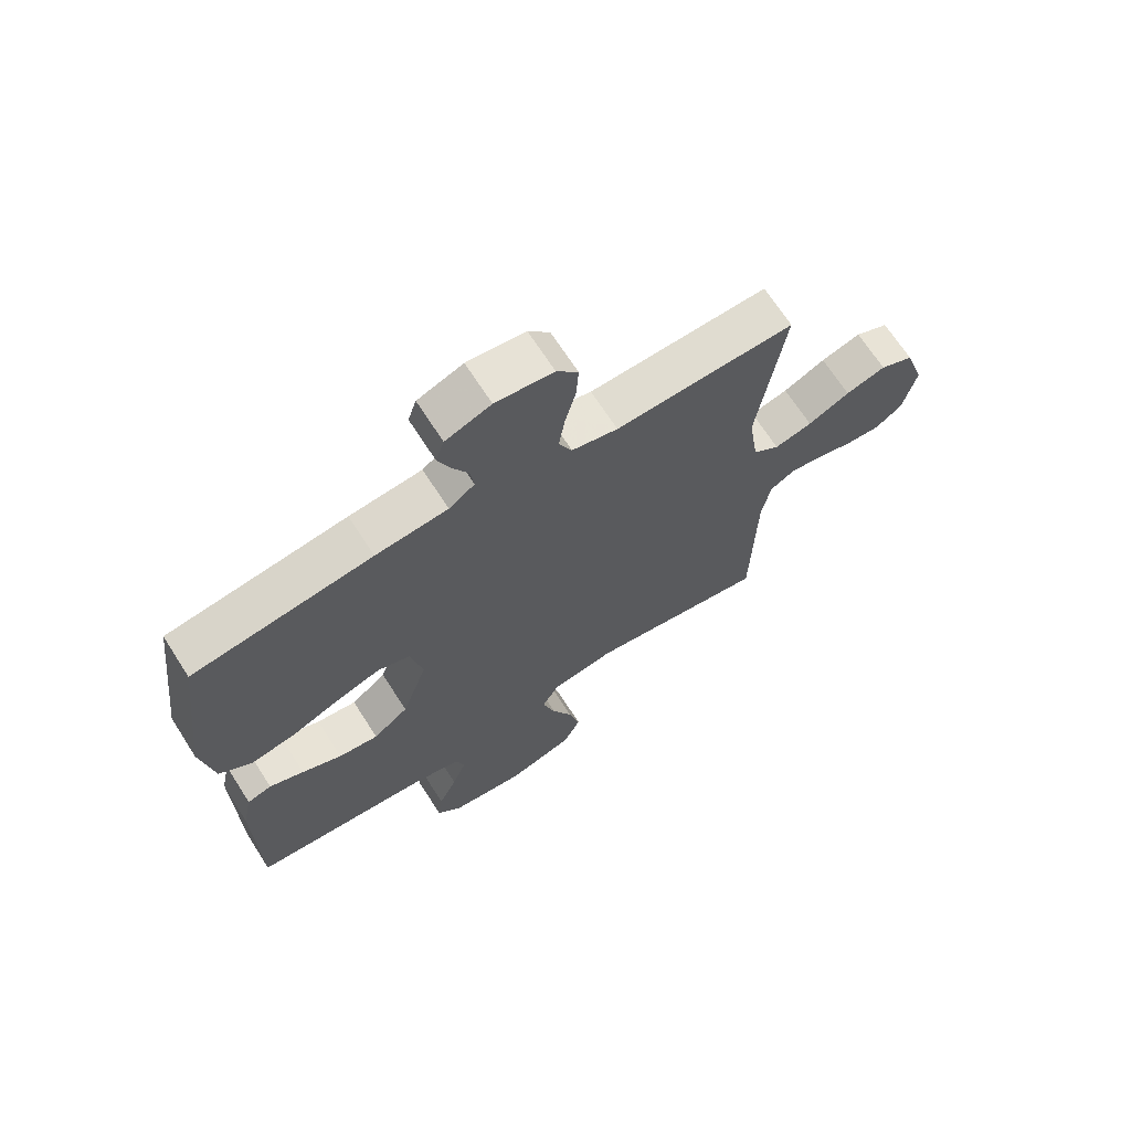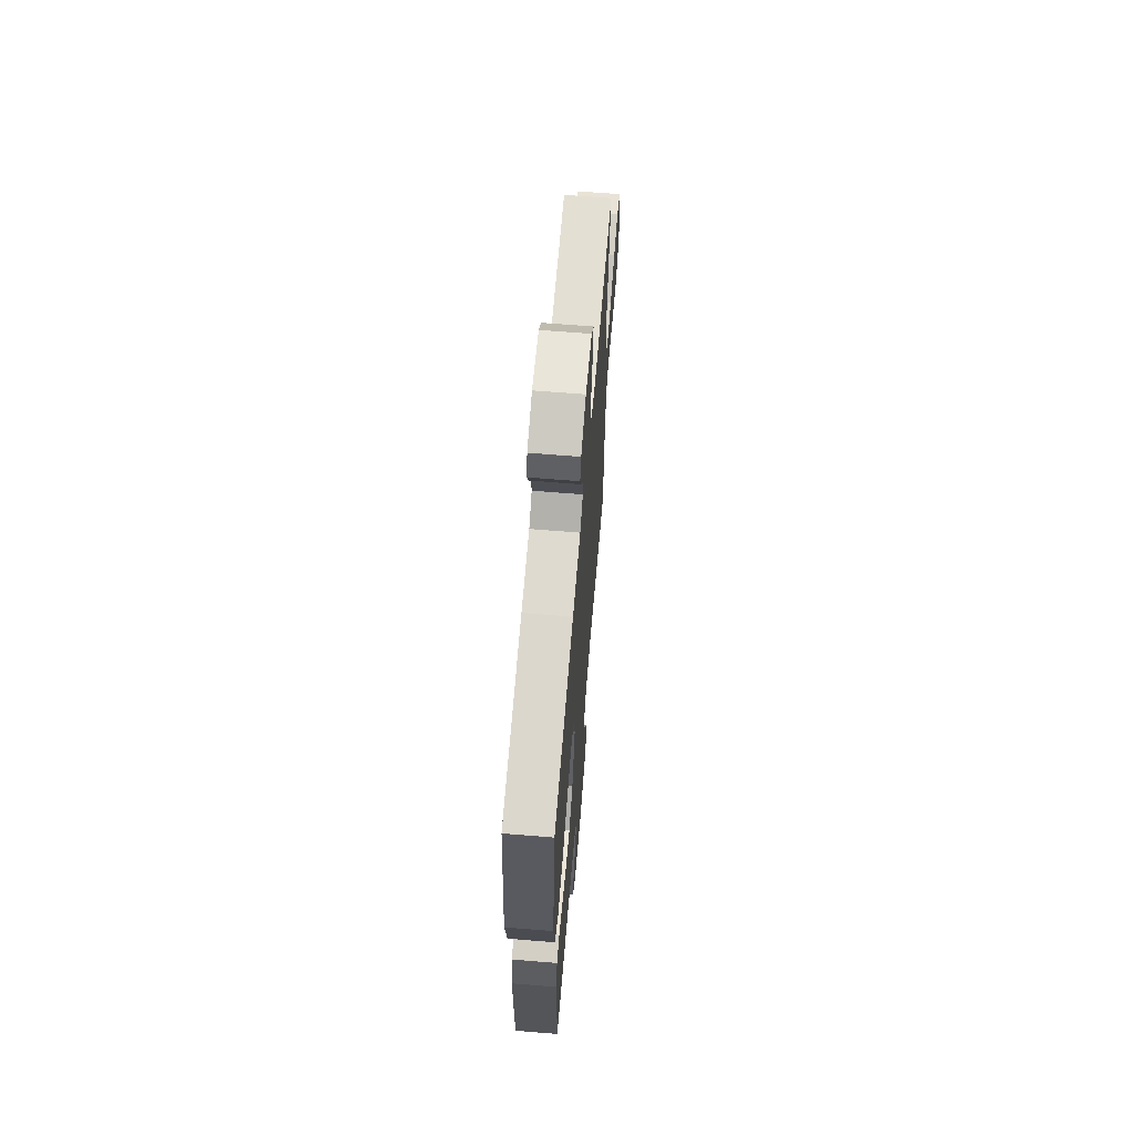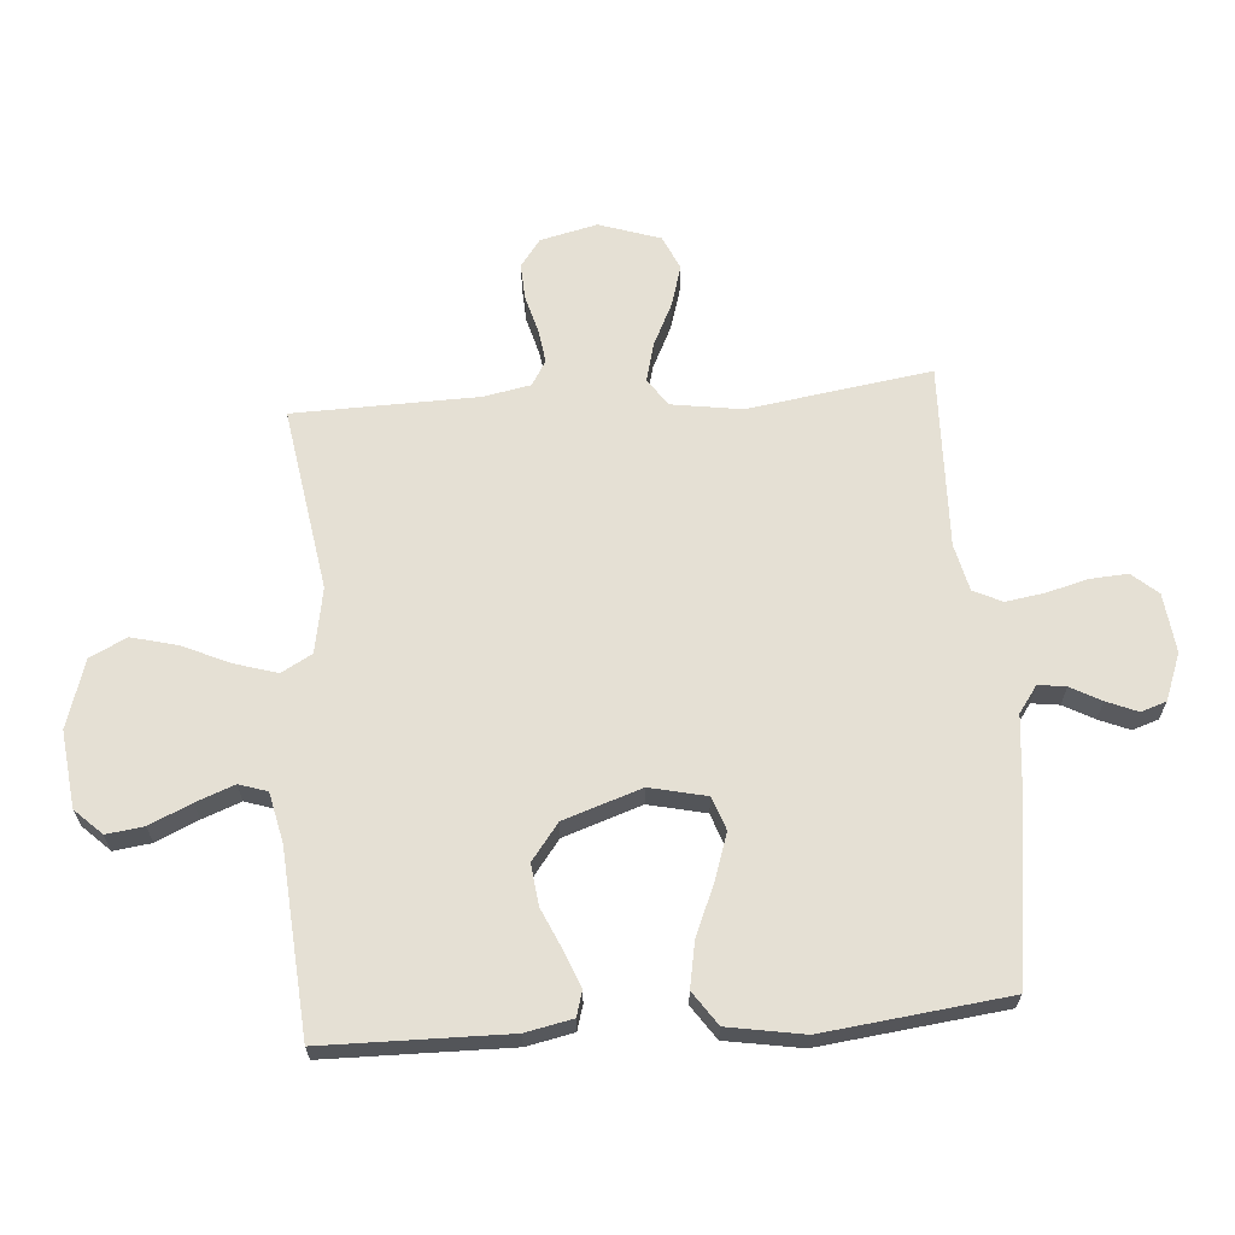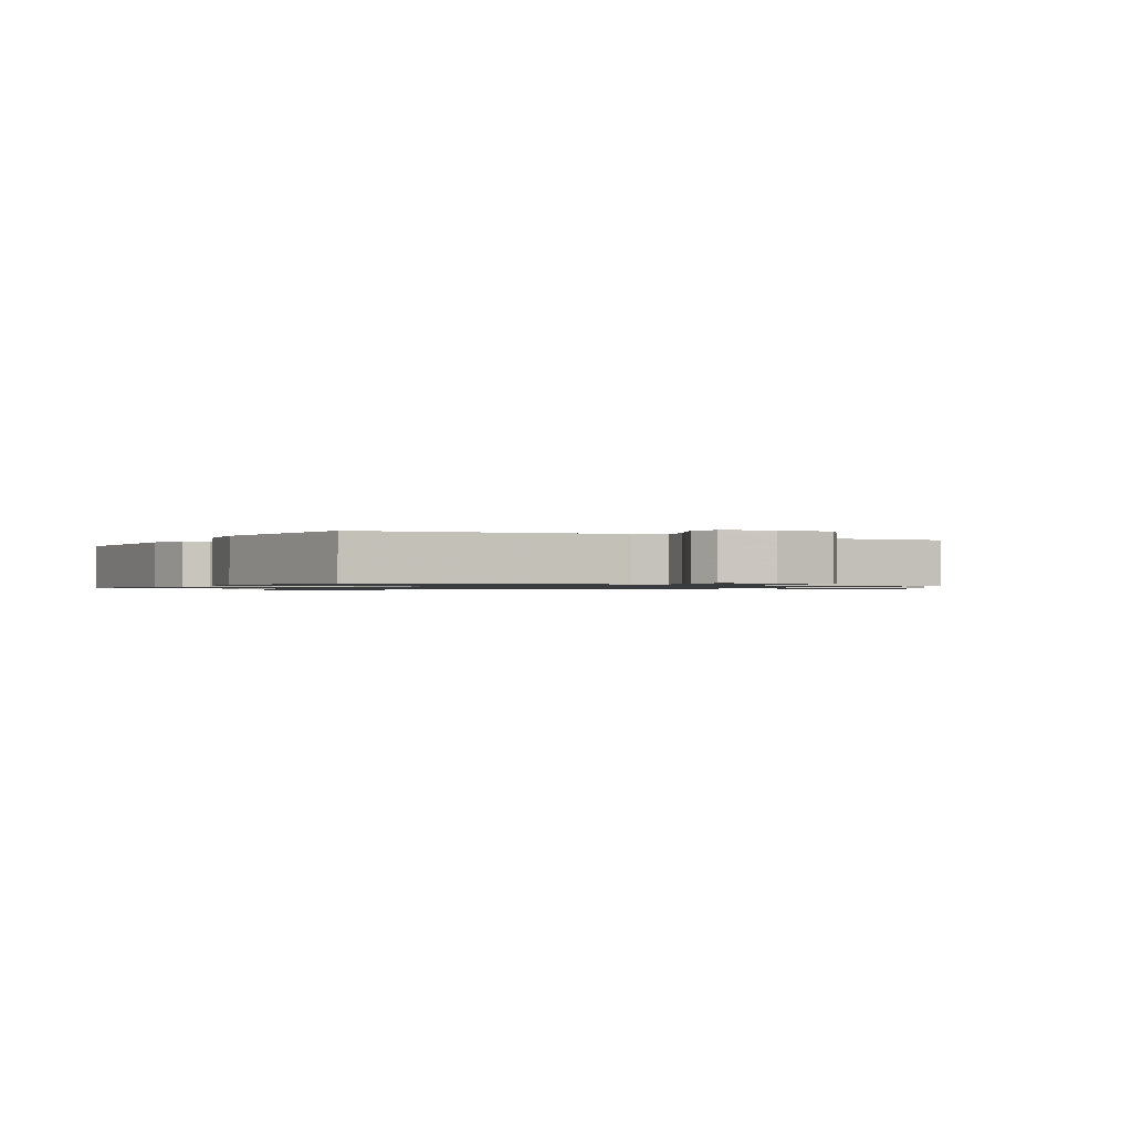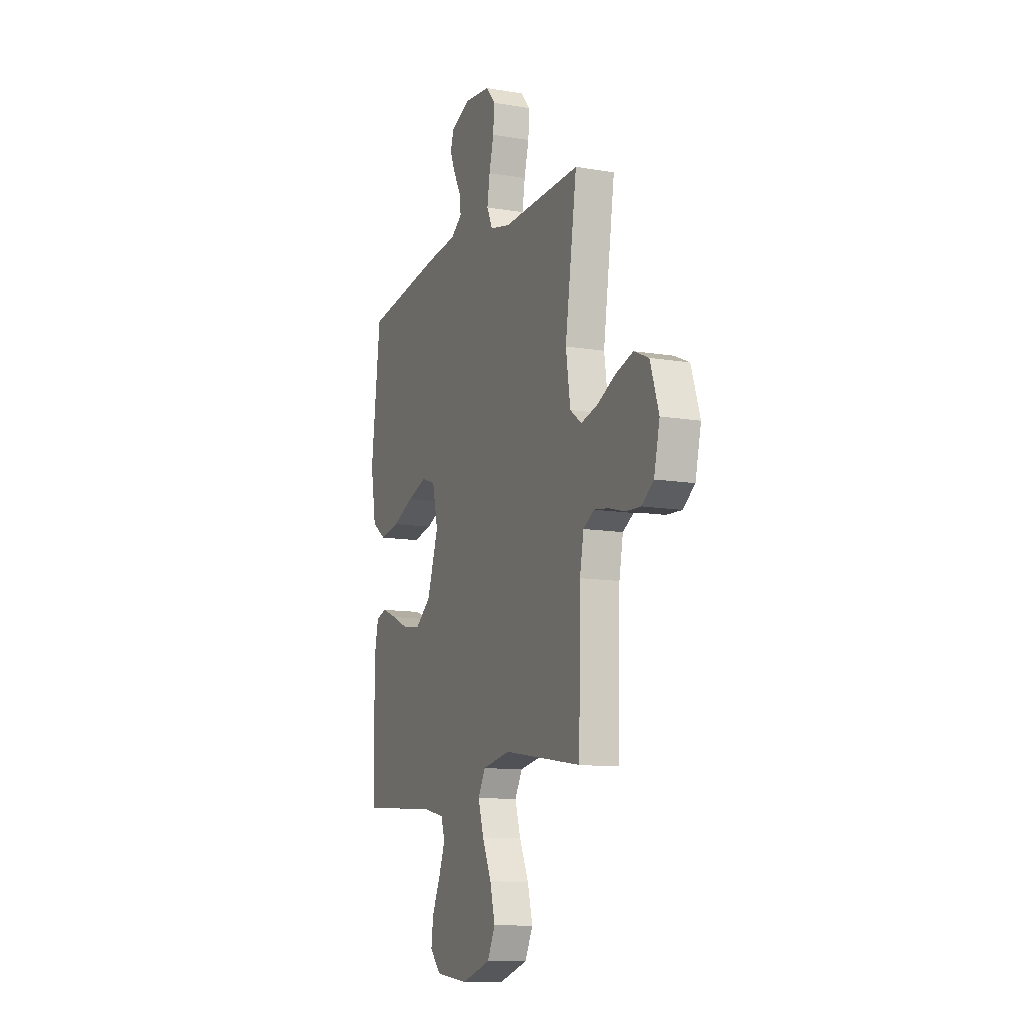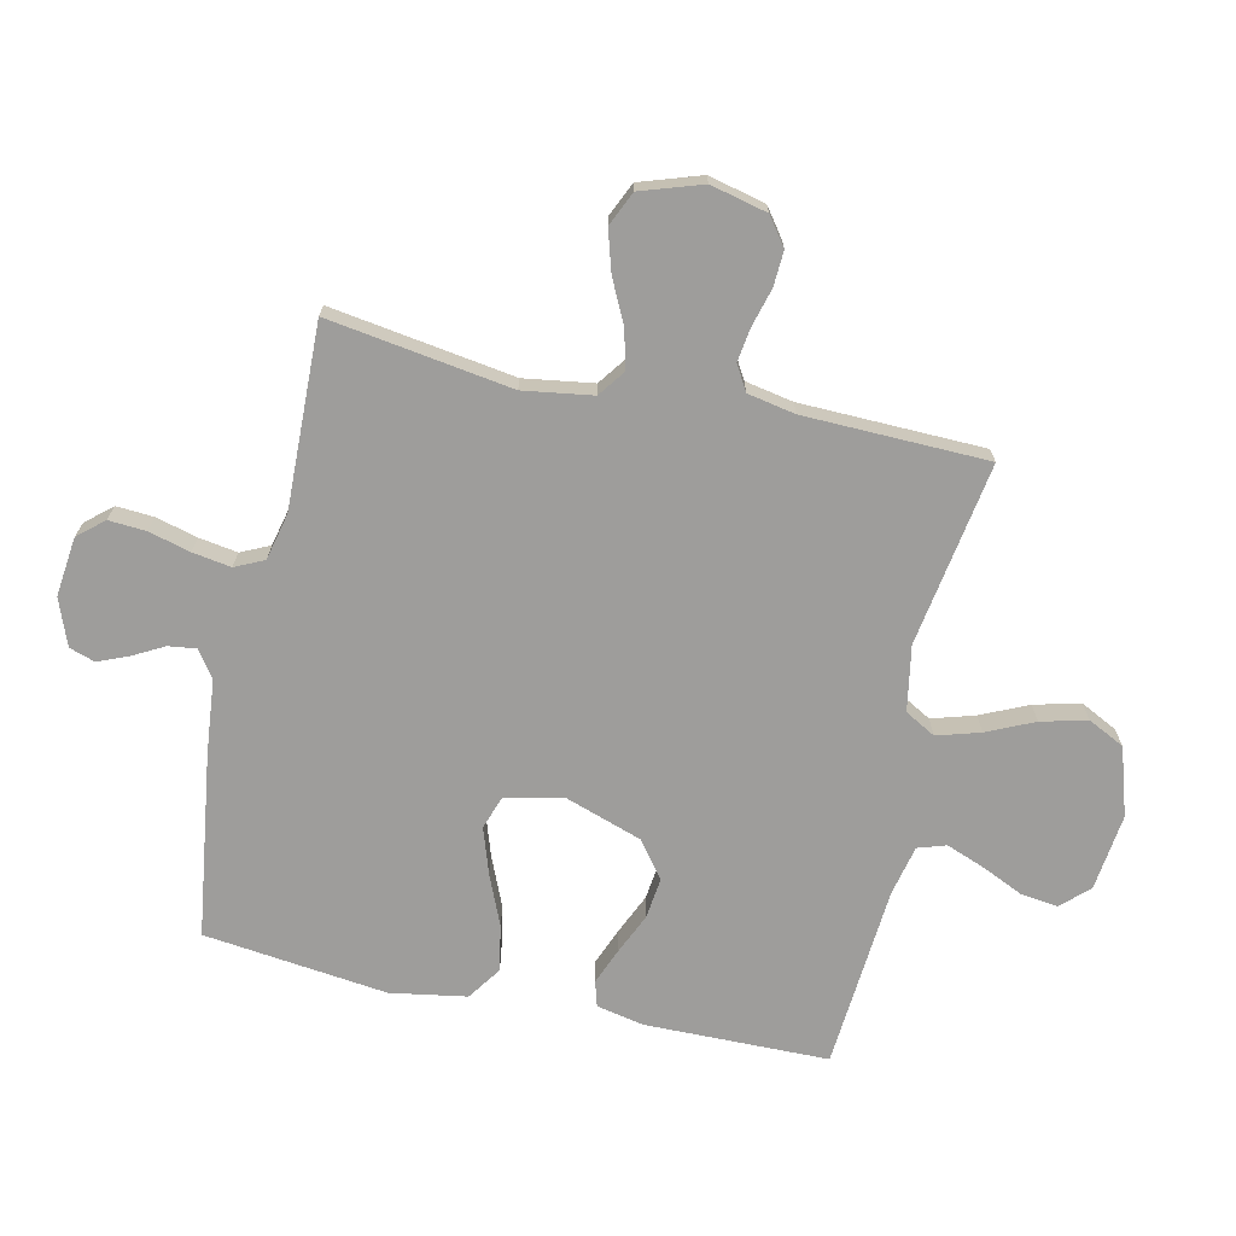
<metadata>
{"format":"obj","ext":"obj","renderer":"f3d","projection":"perspective","resolution":1024,"background":"white","views":[{"elev":68.2,"azim":-32.6,"up":"+Z"},{"elev":64.9,"azim":-85.3,"up":"+Z"},{"elev":65.4,"azim":-94.3,"up":"+Y"},{"elev":-0.9,"azim":-29.0,"up":"+Y"},{"elev":-11.5,"azim":67.6,"up":"+Z"},{"elev":-70.5,"azim":77.5,"up":"+Y"}]}
</metadata>
<code>
v -0.5 0.07 0.5
v -0.2 0.07 0.542
v -0.079 0.07 0.554
v -0.036 0.07 0.585
v -0.042 0.07 0.63
v -0.069 0.07 0.68
v -0.09 0.07 0.73
v -0.076 0.07 0.772
v 0 0.07 0.801
v 0.097 0.07 0.79
v 0.133 0.07 0.748
v 0.129 0.07 0.687
v 0.111 0.07 0.619
v 0.101 0.07 0.556
v 0.123 0.07 0.509
v 0.2 0.07 0.491
v 0.5 0.07 0.5
v 0.455 0.07 0.2
v 0.472 0.07 0.087
v 0.516 0.07 0.055
v 0.579 0.07 0.071
v 0.649 0.07 0.105
v 0.716 0.07 0.125
v 0.772 0.07 0.1
v 0.805 0.07 0
v 0.783 0.07 -0.093
v 0.738 0.07 -0.126
v 0.68 0.07 -0.123
v 0.618 0.07 -0.106
v 0.563 0.07 -0.098
v 0.522 0.07 -0.122
v 0.507 0.07 -0.2
v 0.5 0.07 -0.5
v 0.2 0.07 -0.452
v 0.094 0.07 -0.471
v 0.066 0.07 -0.521
v 0.087 0.07 -0.591
v 0.122 0.07 -0.668
v 0.141 0.07 -0.743
v 0.111 0.07 -0.803
v 0 0.07 -0.838
v -0.125 0.07 -0.823
v -0.167 0.07 -0.779
v -0.159 0.07 -0.718
v -0.128 0.07 -0.65
v -0.104 0.07 -0.587
v -0.119 0.07 -0.541
v -0.2 0.07 -0.523
v -0.5 0.07 -0.5
v -0.504 0.07 -0.2
v -0.488 0.07 -0.123
v -0.447 0.07 -0.111
v -0.389 0.07 -0.134
v -0.322 0.07 -0.164
v -0.255 0.07 -0.172
v -0.196 0.07 -0.127
v -0.153 0.07 0
v -0.174 0.07 0.093
v -0.228 0.07 0.112
v -0.303 0.07 0.087
v -0.385 0.07 0.052
v -0.46 0.07 0.038
v -0.515 0.07 0.076
v -0.536 0.07 0.2
v -0.5 0 0.5
v -0.2 0 0.542
v -0.079 0 0.554
v -0.036 0 0.585
v -0.042 0 0.63
v -0.069 0 0.68
v -0.09 0 0.73
v -0.076 0 0.772
v 0 0 0.801
v 0.097 0 0.79
v 0.133 0 0.748
v 0.129 0 0.687
v 0.111 0 0.619
v 0.101 0 0.556
v 0.123 0 0.509
v 0.2 0 0.491
v 0.5 0 0.5
v 0.455 0 0.2
v 0.472 0 0.087
v 0.516 0 0.055
v 0.579 0 0.071
v 0.649 0 0.105
v 0.716 0 0.125
v 0.772 0 0.1
v 0.805 0 0
v 0.783 0 -0.093
v 0.738 0 -0.126
v 0.68 0 -0.123
v 0.618 0 -0.106
v 0.563 0 -0.098
v 0.522 0 -0.122
v 0.507 0 -0.2
v 0.5 0 -0.5
v 0.2 0 -0.452
v 0.094 0 -0.471
v 0.066 0 -0.521
v 0.087 0 -0.591
v 0.122 0 -0.668
v 0.141 0 -0.743
v 0.111 0 -0.803
v 0 0 -0.838
v -0.125 0 -0.823
v -0.167 0 -0.779
v -0.159 0 -0.718
v -0.128 0 -0.65
v -0.104 0 -0.587
v -0.119 0 -0.541
v -0.2 0 -0.523
v -0.5 0 -0.5
v -0.504 0 -0.2
v -0.488 0 -0.123
v -0.447 0 -0.111
v -0.389 0 -0.134
v -0.322 0 -0.164
v -0.255 0 -0.172
v -0.196 0 -0.127
v -0.153 0 0
v -0.174 0 0.093
v -0.228 0 0.112
v -0.303 0 0.087
v -0.385 0 0.052
v -0.46 0 0.038
v -0.515 0 0.076
v -0.536 0 0.2
f 1 2 3
f 64 1 3
f 63 64 3
f 62 63 3
f 61 62 3
f 60 61 3
f 59 60 3 4
f 58 59 4
f 57 58 4
f 52 53 54
f 51 52 54
f 50 51 54
f 49 50 54
f 48 49 54
f 47 48 54 55
f 43 44 45
f 42 43 45
f 41 42 45
f 40 41 45
f 39 40 45
f 38 39 45
f 37 38 45
f 36 37 45 46
f 35 36 46 47
f 32 33 34
f 31 32 34 35
f 27 28 29
f 26 27 29
f 25 26 29
f 24 25 29
f 23 24 29
f 22 23 29
f 21 22 29
f 20 21 29 30
f 19 20 30 31
f 16 17 18
f 15 16 18 19
f 11 12 13
f 10 11 13
f 9 10 13
f 8 9 13
f 7 8 13
f 6 7 13
f 5 6 13
f 4 5 13 14
f 57 4 14 15
f 47 55 56
f 35 47 56
f 31 35 56
f 19 31 56
f 15 19 56 57
f 67 66 65
f 67 65 128
f 67 128 127
f 67 127 126
f 67 126 125
f 67 125 124
f 68 67 124 123
f 68 123 122
f 68 122 121
f 118 117 116
f 118 116 115
f 118 115 114
f 118 114 113
f 118 113 112
f 119 118 112 111
f 109 108 107
f 109 107 106
f 109 106 105
f 109 105 104
f 109 104 103
f 109 103 102
f 109 102 101
f 110 109 101 100
f 111 110 100 99
f 98 97 96
f 99 98 96 95
f 93 92 91
f 93 91 90
f 93 90 89
f 93 89 88
f 93 88 87
f 93 87 86
f 93 86 85
f 94 93 85 84
f 95 94 84 83
f 82 81 80
f 83 82 80 79
f 77 76 75
f 77 75 74
f 77 74 73
f 77 73 72
f 77 72 71
f 77 71 70
f 77 70 69
f 78 77 69 68
f 79 78 68 121
f 120 119 111
f 120 111 99
f 120 99 95
f 120 95 83
f 121 120 83 79
f 1 65 66 2
f 2 66 67 3
f 3 67 68 4
f 4 68 69 5
f 5 69 70 6
f 6 70 71 7
f 7 71 72 8
f 8 72 73 9
f 9 73 74 10
f 10 74 75 11
f 11 75 76 12
f 12 76 77 13
f 13 77 78 14
f 14 78 79 15
f 15 79 80 16
f 16 80 81 17
f 17 81 82 18
f 18 82 83 19
f 19 83 84 20
f 20 84 85 21
f 21 85 86 22
f 22 86 87 23
f 23 87 88 24
f 24 88 89 25
f 25 89 90 26
f 26 90 91 27
f 27 91 92 28
f 28 92 93 29
f 29 93 94 30
f 30 94 95 31
f 31 95 96 32
f 32 96 97 33
f 33 97 98 34
f 34 98 99 35
f 35 99 100 36
f 36 100 101 37
f 37 101 102 38
f 38 102 103 39
f 39 103 104 40
f 40 104 105 41
f 41 105 106 42
f 42 106 107 43
f 43 107 108 44
f 44 108 109 45
f 45 109 110 46
f 46 110 111 47
f 47 111 112 48
f 48 112 113 49
f 49 113 114 50
f 50 114 115 51
f 51 115 116 52
f 52 116 117 53
f 53 117 118 54
f 54 118 119 55
f 55 119 120 56
f 56 120 121 57
f 57 121 122 58
f 58 122 123 59
f 59 123 124 60
f 60 124 125 61
f 61 125 126 62
f 62 126 127 63
f 63 127 128 64
f 64 128 65 1

</code>
